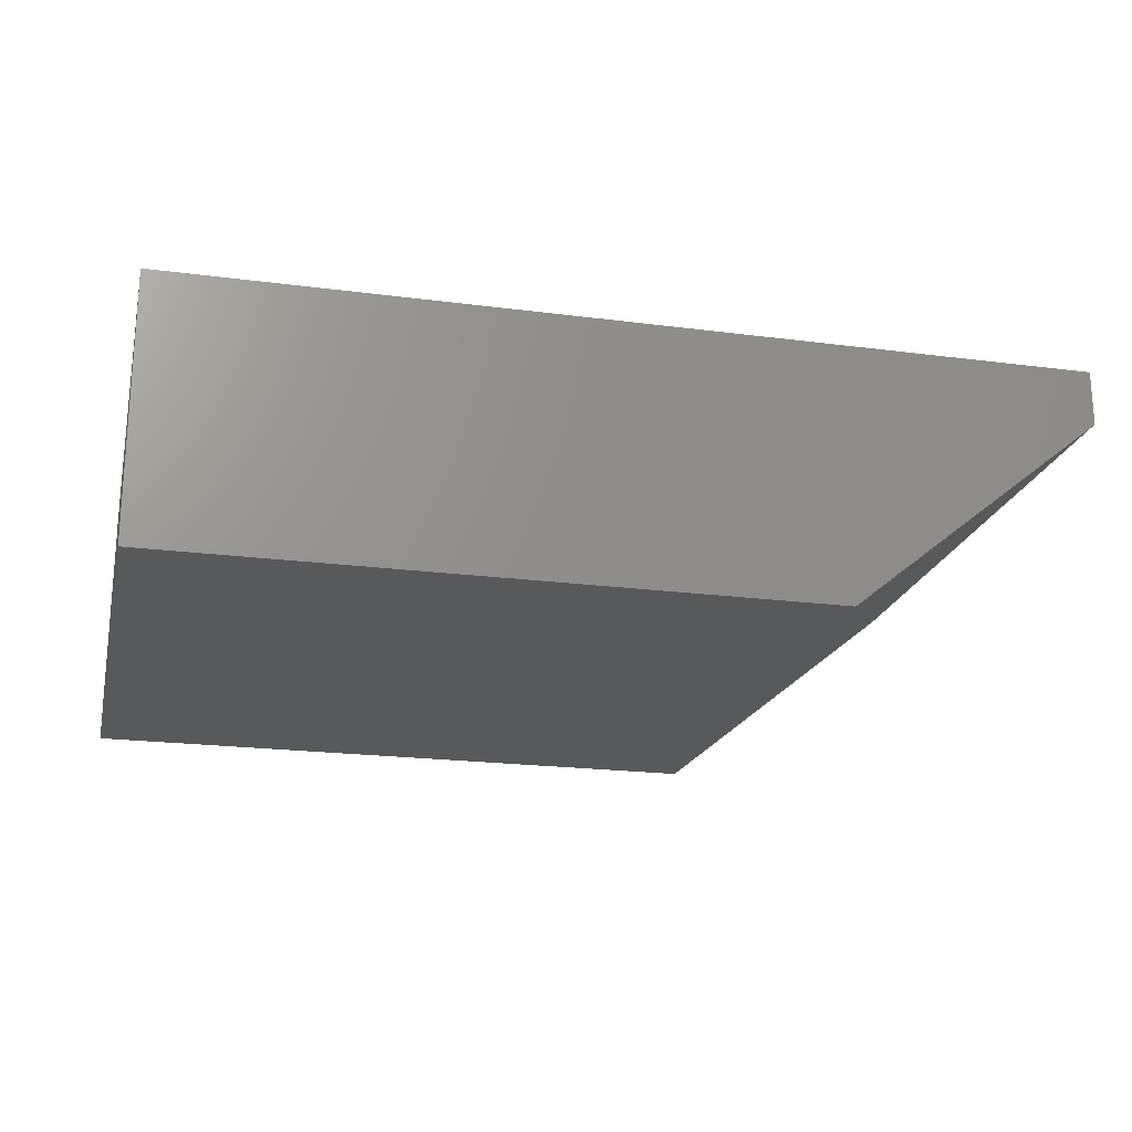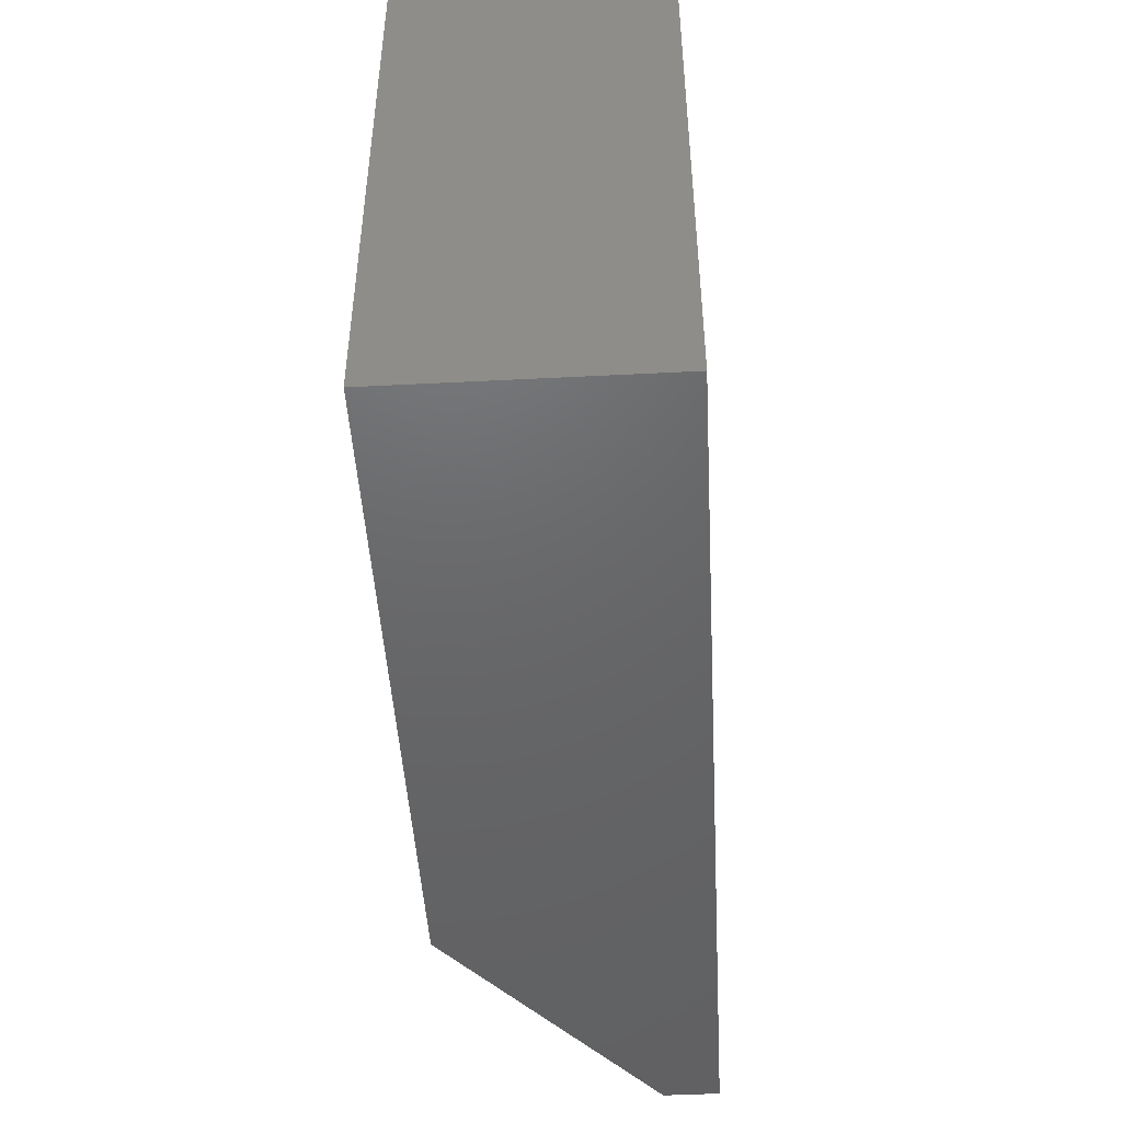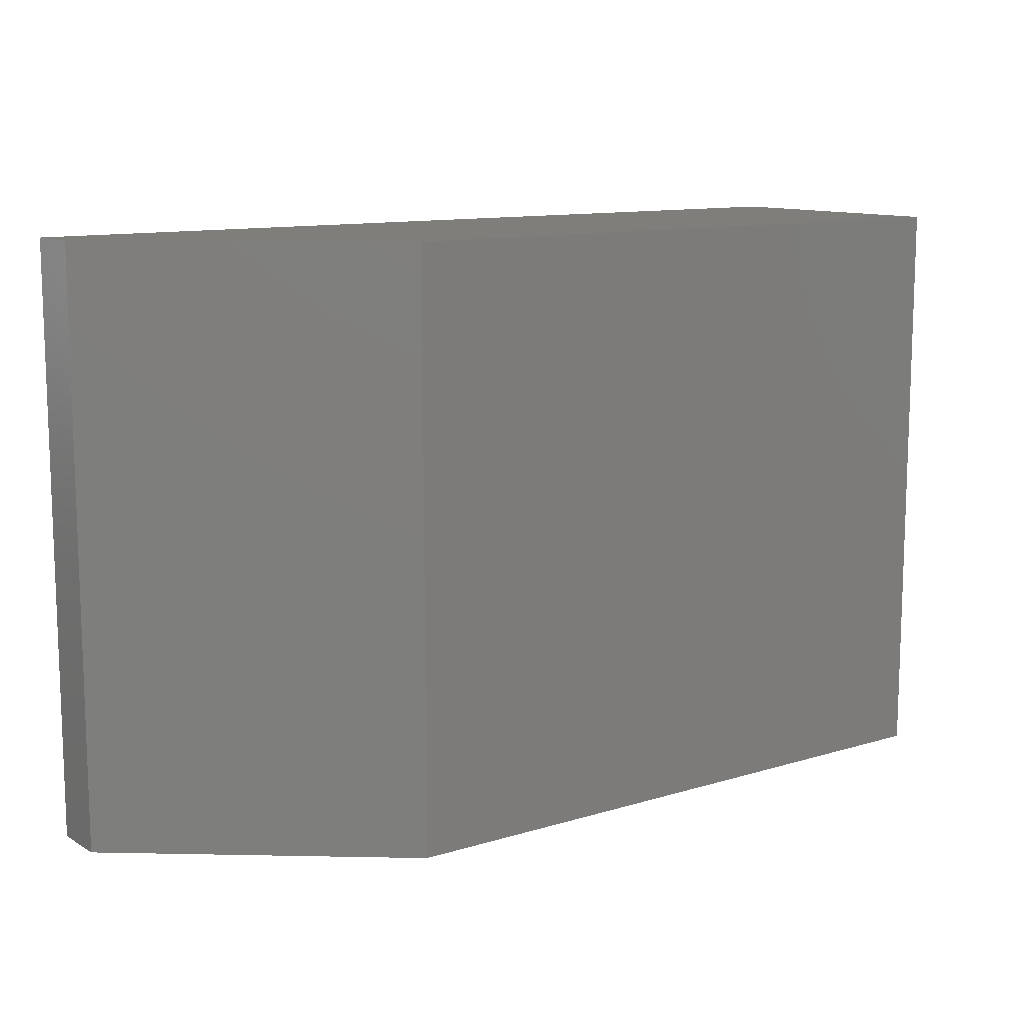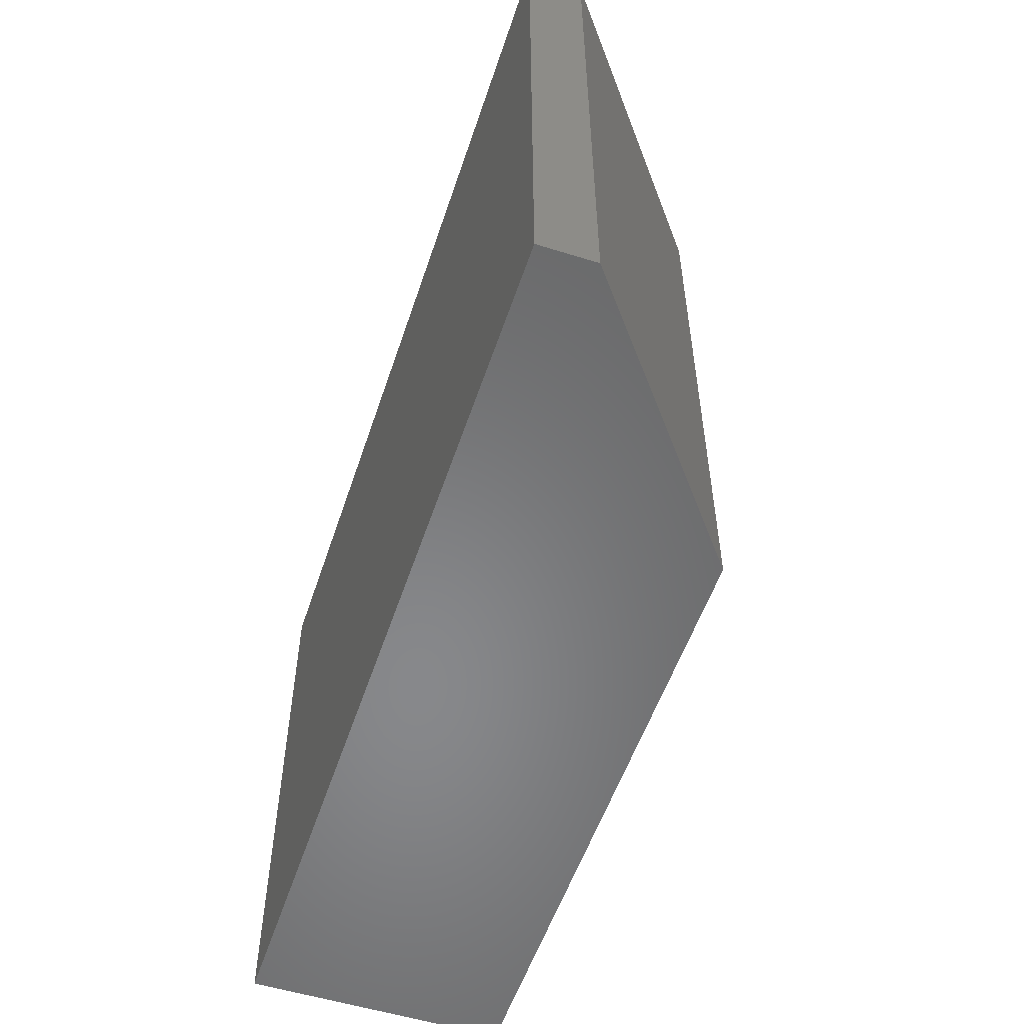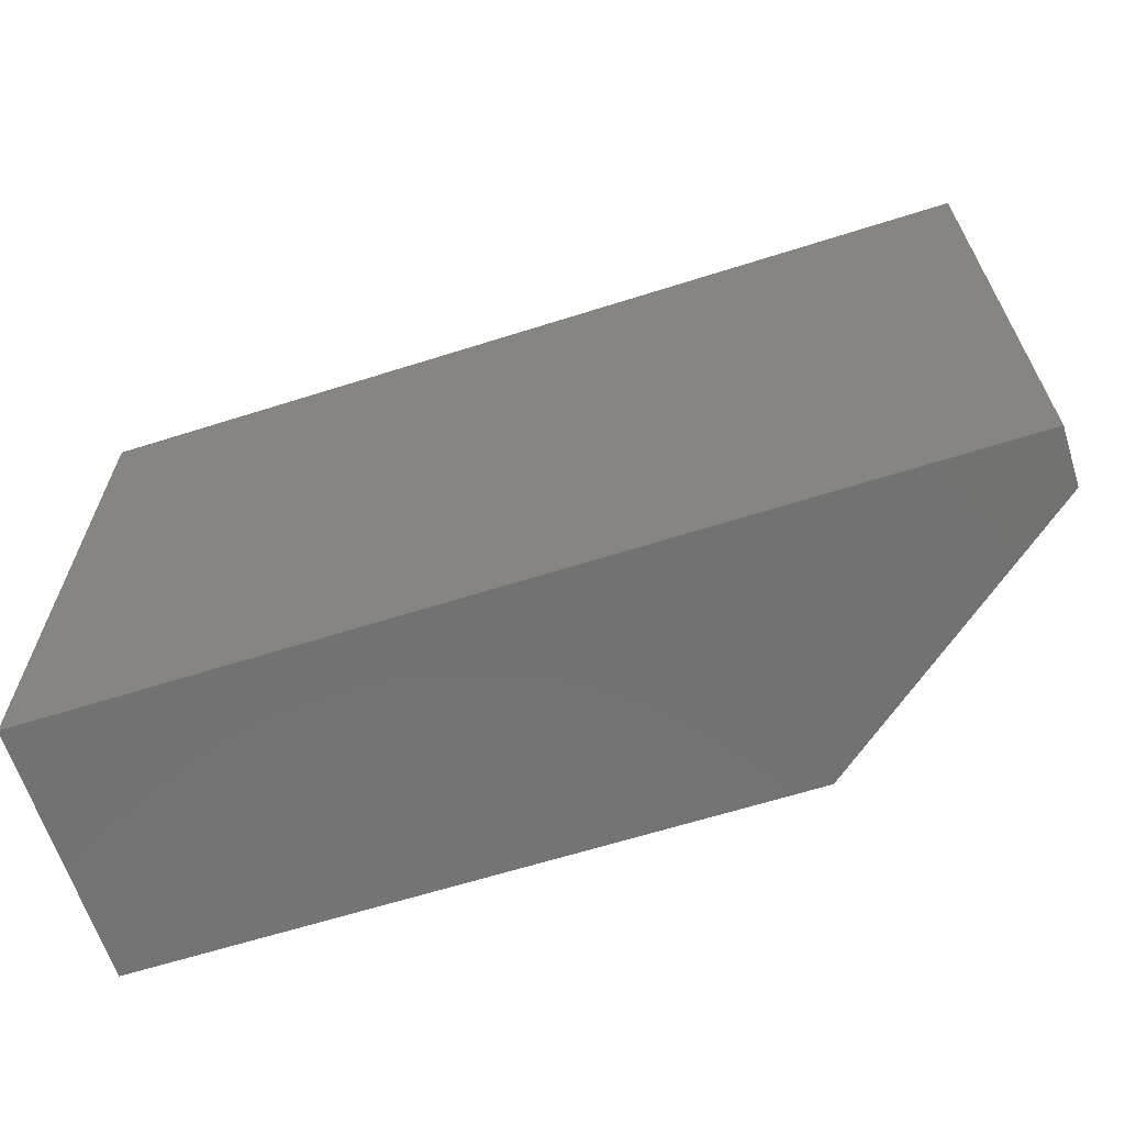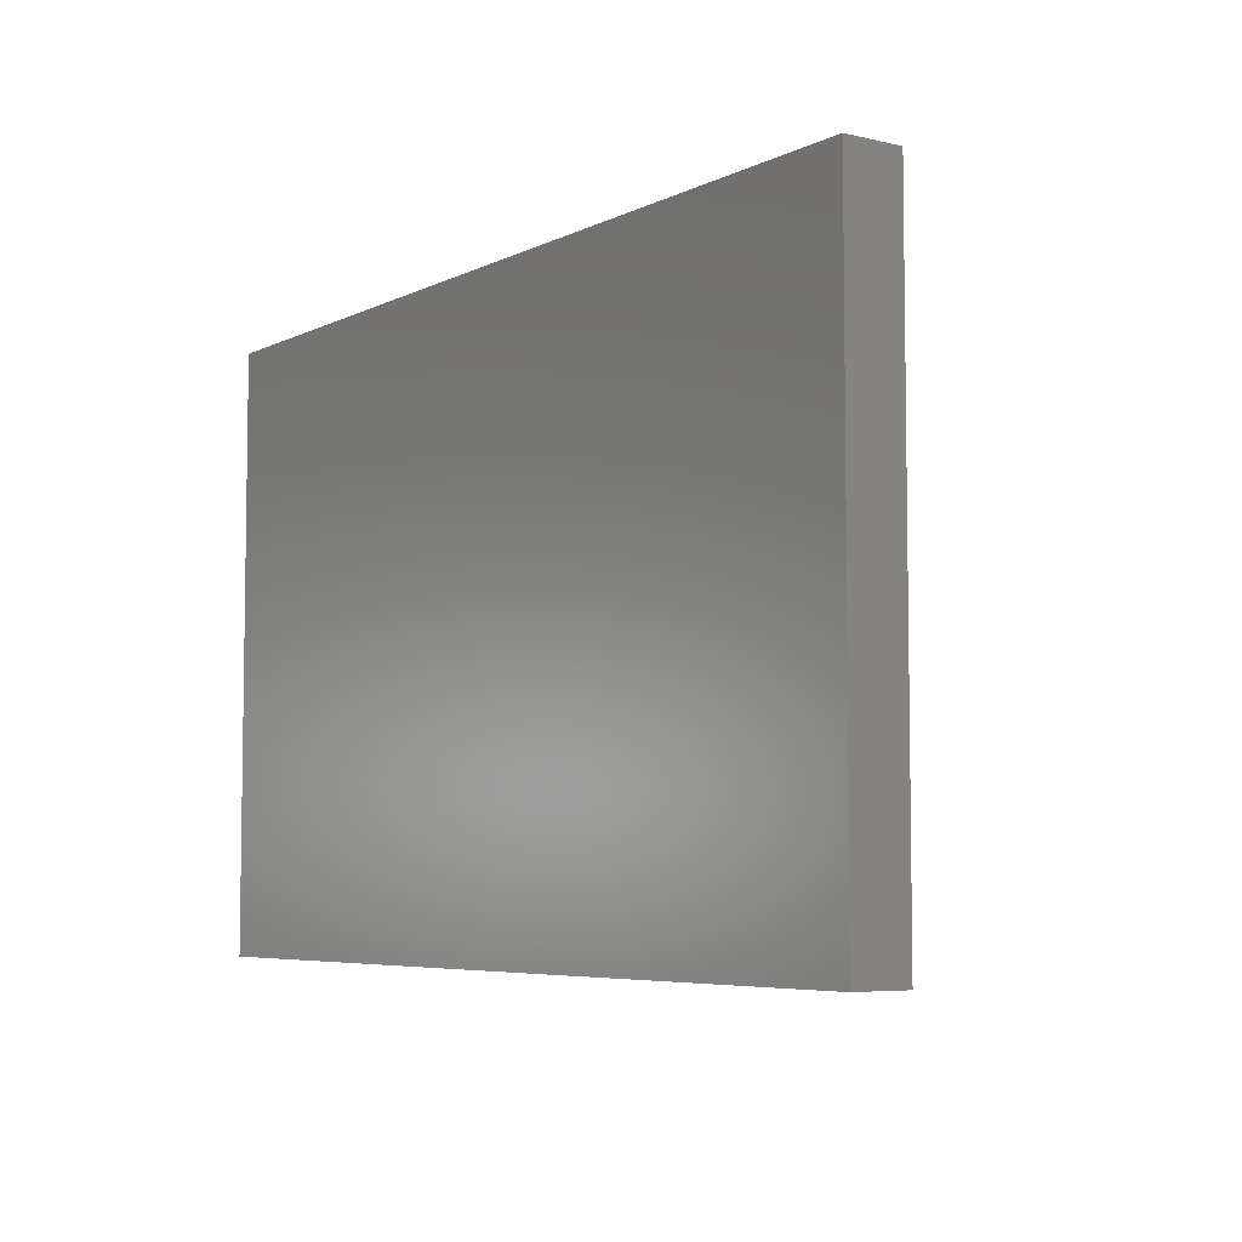
<metadata>
{"format":"stl","ext":"stl","renderer":"f3d","projection":"perspective","resolution":1024,"background":"white","views":[{"elev":-20.8,"azim":-13.2,"up":"+Z"},{"elev":-47.2,"azim":-86.7,"up":"+Y"},{"elev":11.5,"azim":143.6,"up":"+Y"},{"elev":-54.6,"azim":71.7,"up":"+Y"},{"elev":-64.1,"azim":17.7,"up":"+Y"},{"elev":-5.8,"azim":54.8,"up":"+Y"}]}
</metadata>
<code>
# stl→obj: 10 verts, 16 faces
v -0.75 0.04688 -0.2578
v -0.75 0.6281 -0.2578
v -0.1094 0.04688 -0.2578
v -0.1094 0.6281 -0.2578
v 0.1406 0.6281 -0.05469
v 0.1406 0.6281 0
v -0.75 0.6281 0
v 0.1406 0.04688 -0.05469
v 0.1406 0.04688 0
v -0.75 0.04688 0
f 1 2 3
f 3 2 4
f 5 4 6
f 6 4 2
f 6 2 7
f 8 5 9
f 9 5 6
f 8 9 3
f 3 9 10
f 3 10 1
f 3 4 8
f 8 4 5
f 10 9 7
f 7 9 6
f 2 1 7
f 7 1 10

</code>
